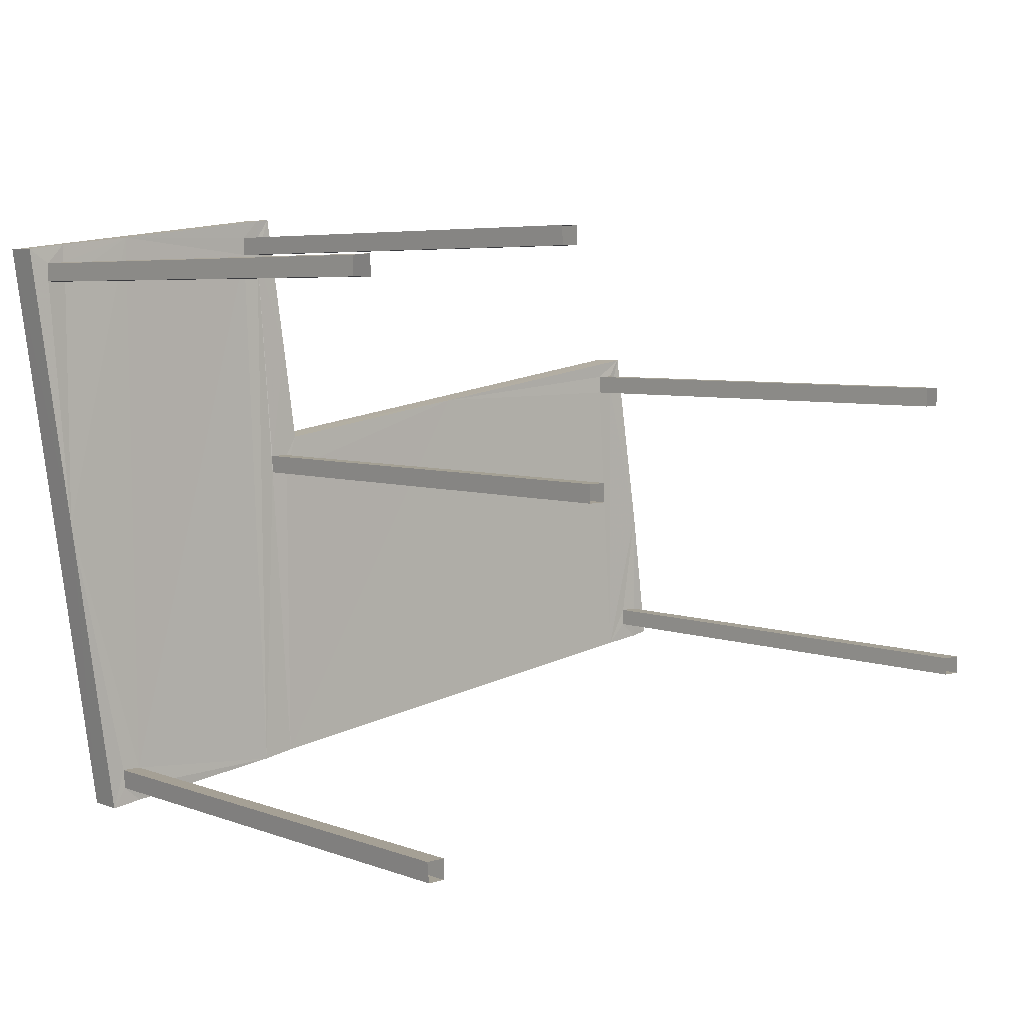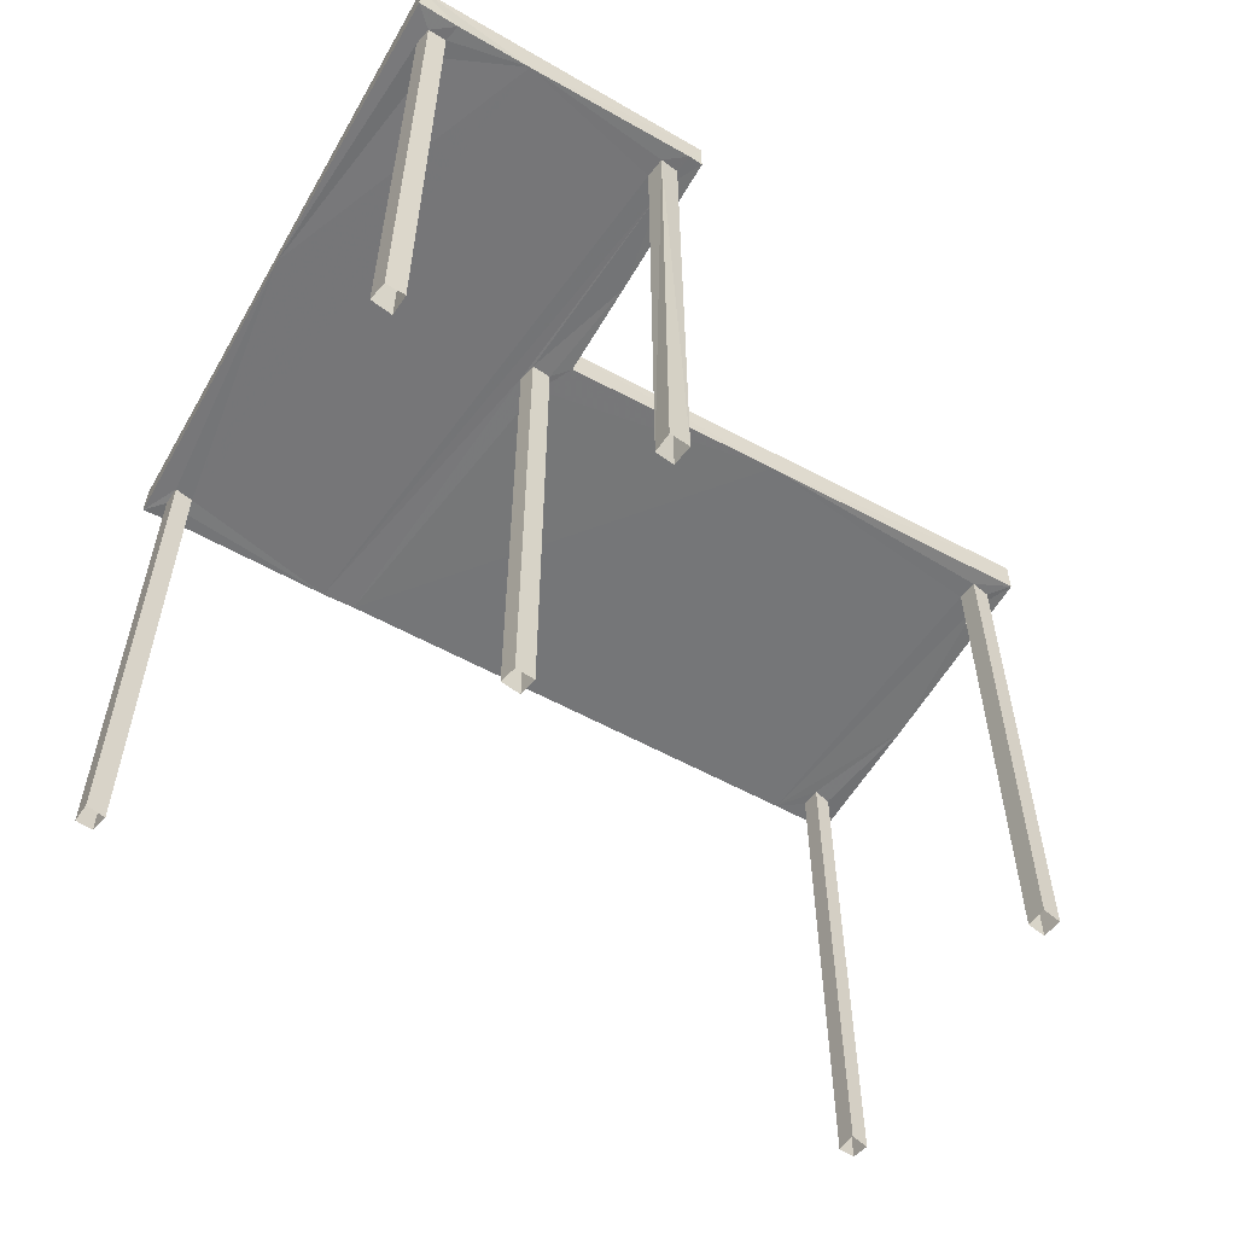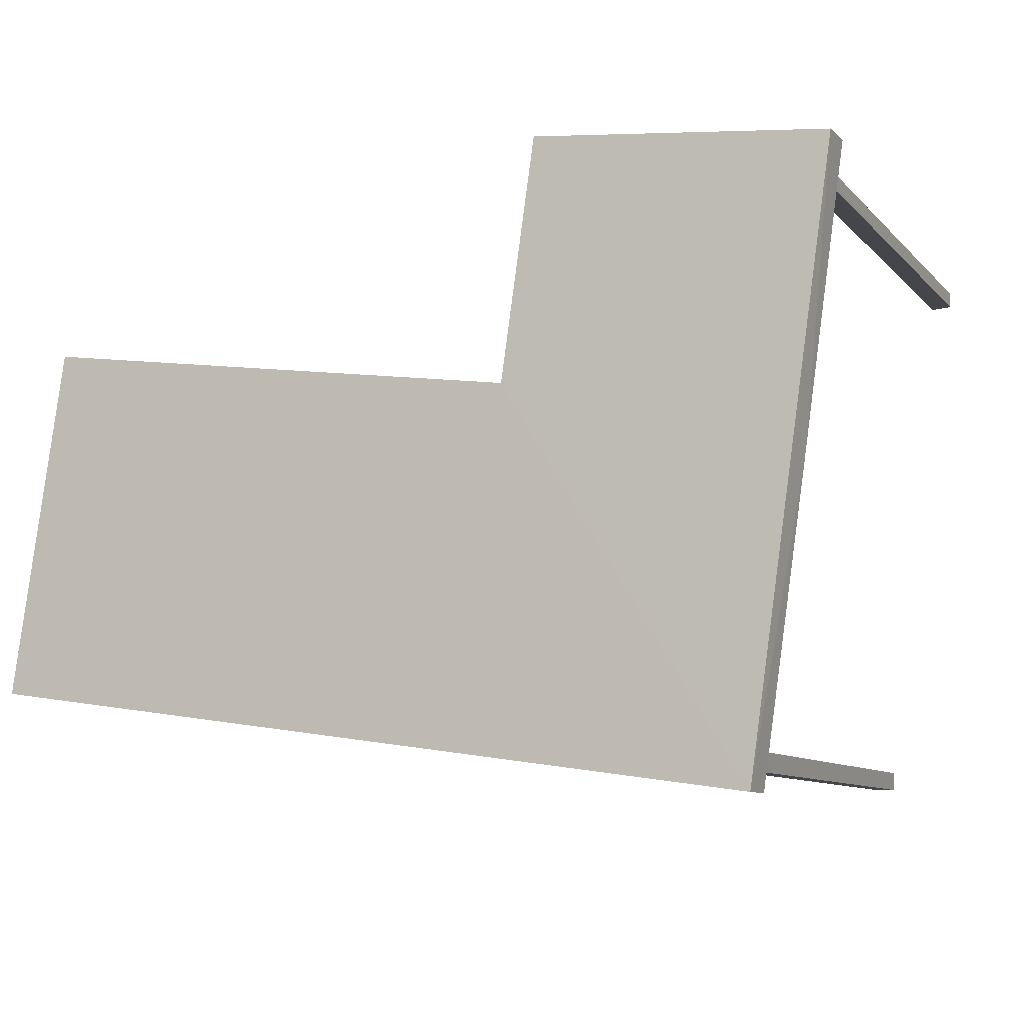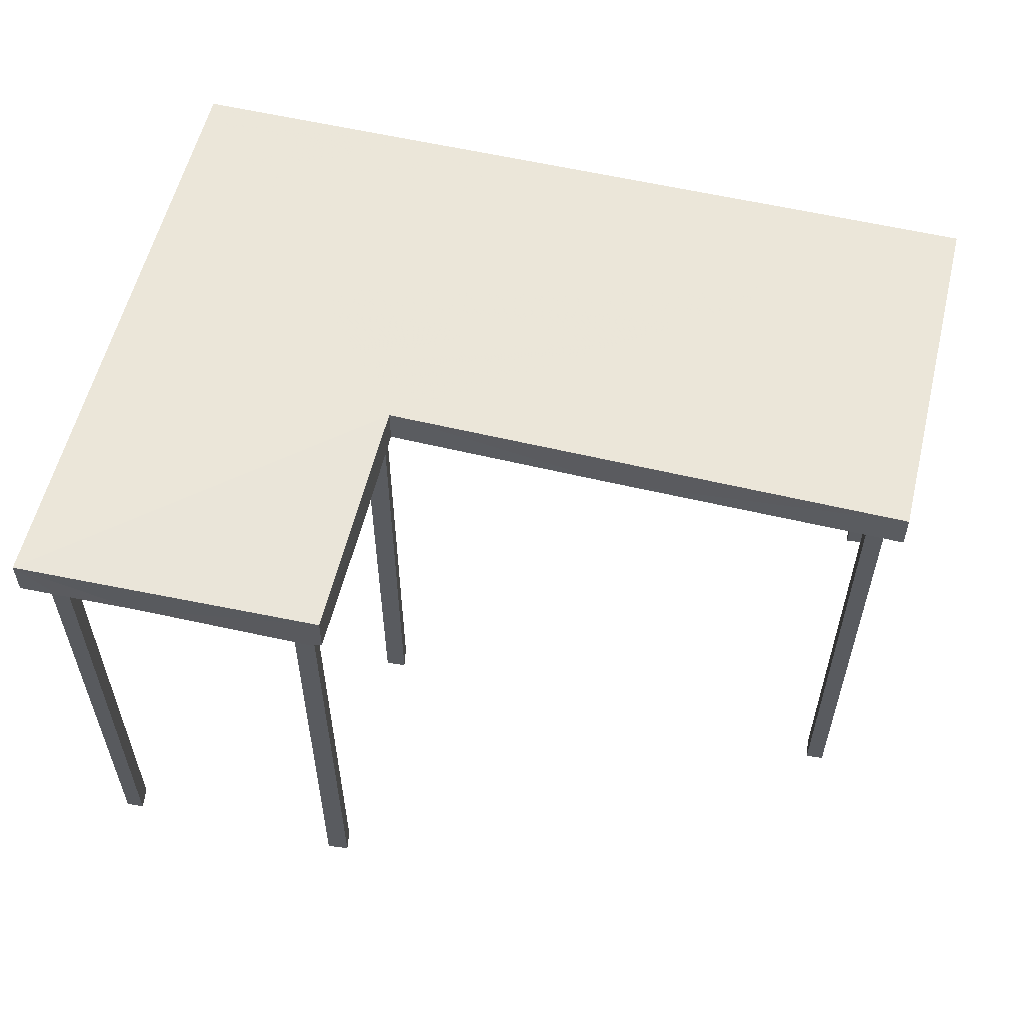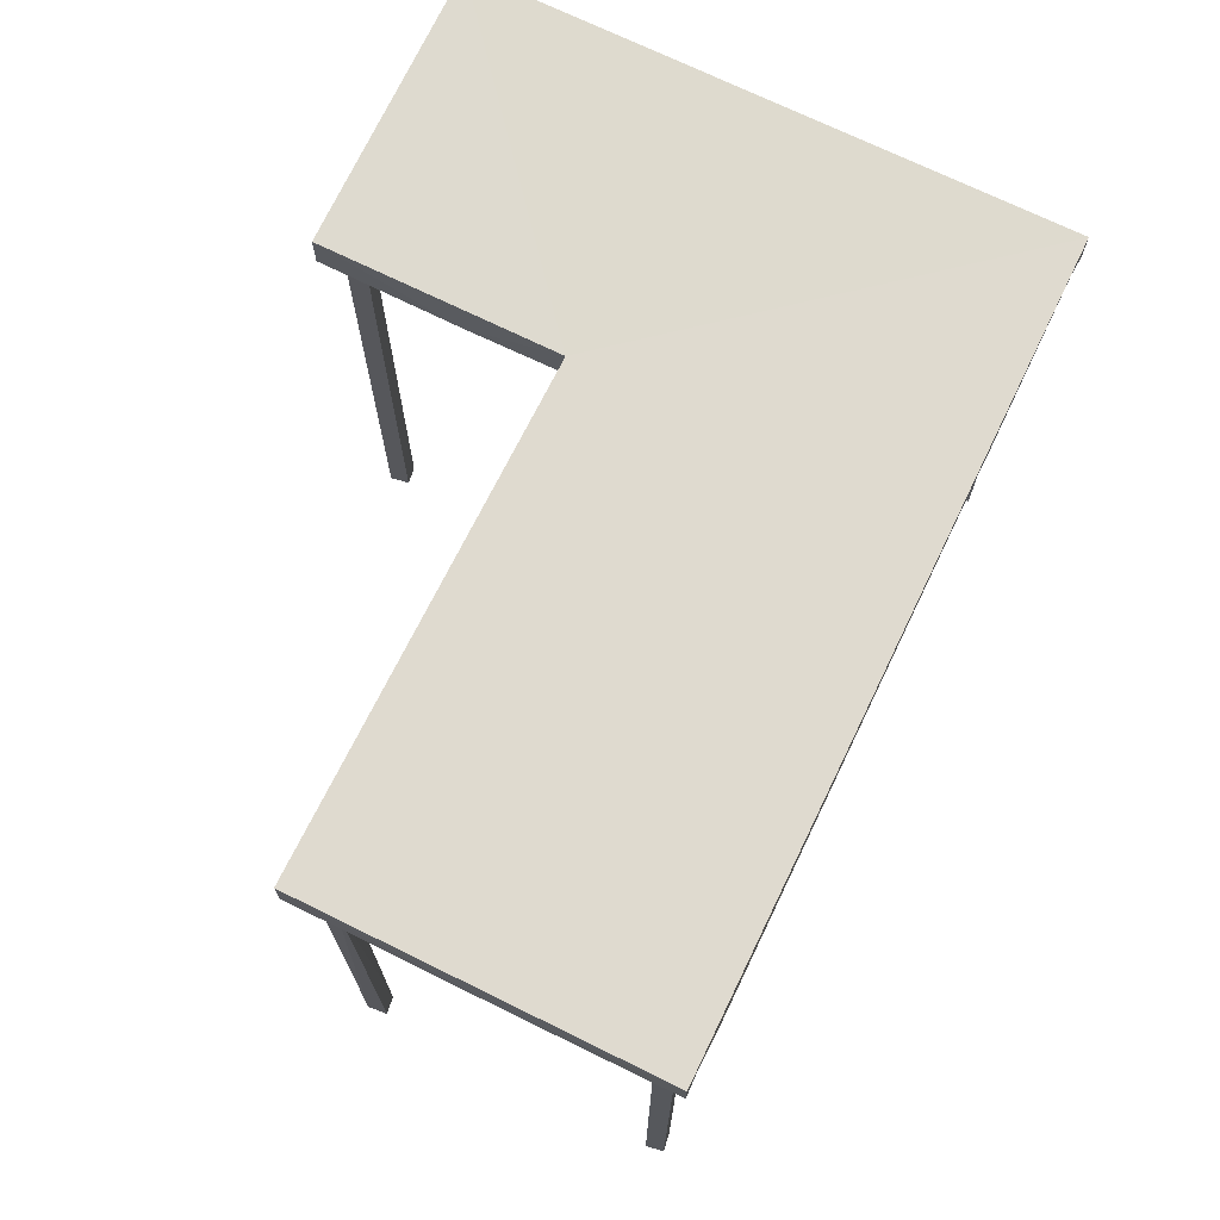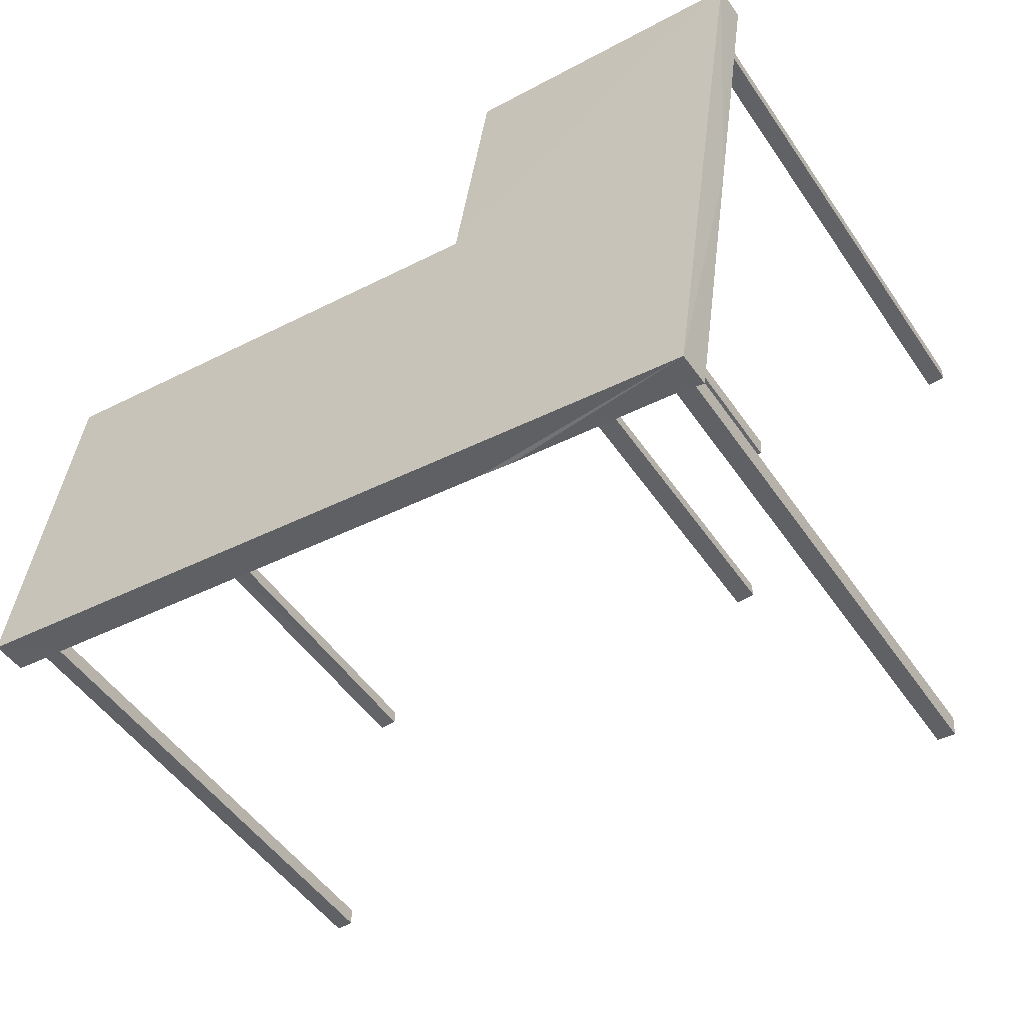
<metadata>
{"format":"obj","ext":"obj","renderer":"f3d","projection":"perspective","resolution":1024,"background":"white","views":[{"elev":5.5,"azim":138.7,"up":"+Y"},{"elev":-56.9,"azim":142.0,"up":"+Z"},{"elev":-9.5,"azim":24.3,"up":"+Y"},{"elev":57.6,"azim":-174.6,"up":"+Z"},{"elev":70.9,"azim":-72.2,"up":"+Z"},{"elev":-51.0,"azim":33.4,"up":"+Y"}]}
</metadata>
<code>
v -8.84e+04 -9.876e+04 10.3
v -8.84e+04 -9.876e+04 10.3
v -8.84e+04 -9.876e+04 10.3
v -8.84e+04 -9.876e+04 10.3
v -8.84e+04 -9.876e+04 10.3
v -8.84e+04 -9.876e+04 10.3
v -8.84e+04 -9.876e+04 10.3
v -8.84e+04 -9.876e+04 10.3
v -8.84e+04 -9.876e+04 10.3
v -8.84e+04 -9.876e+04 10.3
v -8.84e+04 -9.876e+04 10.3
v -8.84e+04 -9.876e+04 10.3
v -8.84e+04 -9.876e+04 10.3
v -8.84e+04 -9.876e+04 10.3
v -8.84e+04 -9.876e+04 10.3
v -8.84e+04 -9.876e+04 10.3
v -8.84e+04 -9.876e+04 10.3
v -8.84e+04 -9.876e+04 10.3
v -8.84e+04 -9.876e+04 10.3
v -8.84e+04 -9.876e+04 10.3
v -8.84e+04 -9.876e+04 10.3
v -8.84e+04 -9.876e+04 10.3
v -8.84e+04 -9.876e+04 10.3
v -8.84e+04 -9.876e+04 10.3
v -8.84e+04 -9.876e+04 13.2
v -8.84e+04 -9.876e+04 13.2
v -8.84e+04 -9.876e+04 13.2
v -8.84e+04 -9.876e+04 13.2
v -8.84e+04 -9.876e+04 13.2
v -8.84e+04 -9.876e+04 13.2
v -8.84e+04 -9.876e+04 13.2
v -8.84e+04 -9.876e+04 13.2
v -8.84e+04 -9.876e+04 13.2
v -8.84e+04 -9.876e+04 13.2
v -8.84e+04 -9.876e+04 13.2
v -8.84e+04 -9.876e+04 13.2
v -8.84e+04 -9.876e+04 13.2
v -8.84e+04 -9.876e+04 13.2
v -8.84e+04 -9.876e+04 13.2
v -8.84e+04 -9.876e+04 13.2
v -8.84e+04 -9.876e+04 13.2
v -8.84e+04 -9.876e+04 13.2
v -8.84e+04 -9.876e+04 13.2
v -8.84e+04 -9.876e+04 13.2
v -8.84e+04 -9.876e+04 13.2
v -8.84e+04 -9.876e+04 13.2
v -8.84e+04 -9.876e+04 13.2
v -8.84e+04 -9.876e+04 13.2
v -8.84e+04 -9.876e+04 13.2
v -8.84e+04 -9.876e+04 13.2
v -8.84e+04 -9.876e+04 13.2
v -8.84e+04 -9.876e+04 13.2
v -8.84e+04 -9.876e+04 13.2
v -8.84e+04 -9.876e+04 13.2
v -8.84e+04 -9.876e+04 13.2
v -8.84e+04 -9.876e+04 13.2
v -8.84e+04 -9.876e+04 13.2
v -8.84e+04 -9.876e+04 13.2
v -8.84e+04 -9.876e+04 13.2
v -8.84e+04 -9.876e+04 13.2
v -8.84e+04 -9.876e+04 13.2
v -8.84e+04 -9.876e+04 13.2
v -8.84e+04 -9.876e+04 13.2
v -8.84e+04 -9.876e+04 13.2
v -8.84e+04 -9.876e+04 13.2
v -8.84e+04 -9.876e+04 13.2
v -8.84e+04 -9.876e+04 13.4
v -8.84e+04 -9.876e+04 13.4
v -8.84e+04 -9.876e+04 13.4
v -8.84e+04 -9.876e+04 13.4
v -8.84e+04 -9.876e+04 13.4
v -8.84e+04 -9.876e+04 13.4
f 1 2 3
f 1 4 2
f 5 6 7
f 8 5 7
f 9 10 11
f 9 12 10
f 13 14 15
f 16 13 15
f 17 18 19
f 17 20 18
f 21 22 23
f 24 21 23
f 25 26 27
f 26 28 29
f 30 31 32
f 30 32 28
f 33 34 29
f 25 28 26
f 32 31 35
f 32 33 28
f 29 28 33
f 25 27 36
f 30 28 37
f 37 36 38
f 39 30 40
f 36 27 38
f 41 37 38
f 40 30 41
f 41 30 37
f 42 43 44
f 45 31 43
f 45 35 31
f 34 46 29
f 35 46 34
f 45 43 42
f 45 46 35
f 47 48 43
f 42 49 45
f 49 50 45
f 47 51 48
f 52 44 43
f 50 44 52
f 53 52 54
f 49 55 50
f 55 44 50
f 48 54 43
f 54 52 43
f 47 56 51
f 56 52 53
f 56 53 51
f 57 38 58
f 41 38 59
f 40 60 39
f 59 61 62
f 38 63 59
f 57 63 38
f 62 41 59
f 60 61 39
f 62 61 60
f 64 65 59
f 58 65 66
f 63 64 59
f 57 58 66
f 66 65 64
f 67 68 69
f 67 69 70
f 69 71 70
f 69 72 71
f 46 45 69
f 45 50 72
f 45 72 69
f 26 29 68
f 29 46 69
f 29 69 68
f 38 27 68
f 58 38 67
f 27 26 68
f 65 58 67
f 67 38 68
f 61 59 70
f 59 65 67
f 59 67 70
f 30 39 70
f 31 30 70
f 39 61 70
f 71 43 31
f 71 47 43
f 71 31 70
f 56 47 71
f 50 52 72
f 52 56 71
f 72 52 71
f 55 1 3
f 55 49 1
f 42 4 1
f 49 42 1
f 44 2 4
f 42 44 4
f 44 3 2
f 44 55 3
f 33 17 19
f 34 33 19
f 32 20 17
f 33 32 17
f 32 18 20
f 32 35 18
f 35 19 18
f 35 34 19
f 36 24 23
f 25 36 23
f 36 21 24
f 36 37 21
f 37 22 21
f 37 28 22
f 25 23 22
f 28 25 22
f 66 8 7
f 57 66 7
f 64 5 8
f 66 64 8
f 64 6 5
f 64 63 6
f 63 7 6
f 63 57 7
f 41 16 15
f 41 62 16
f 60 13 16
f 62 60 16
f 60 14 13
f 60 40 14
f 41 15 14
f 40 41 14
f 53 9 11
f 53 54 9
f 54 12 9
f 54 48 12
f 51 10 12
f 48 51 12
f 51 11 10
f 51 53 11

</code>
